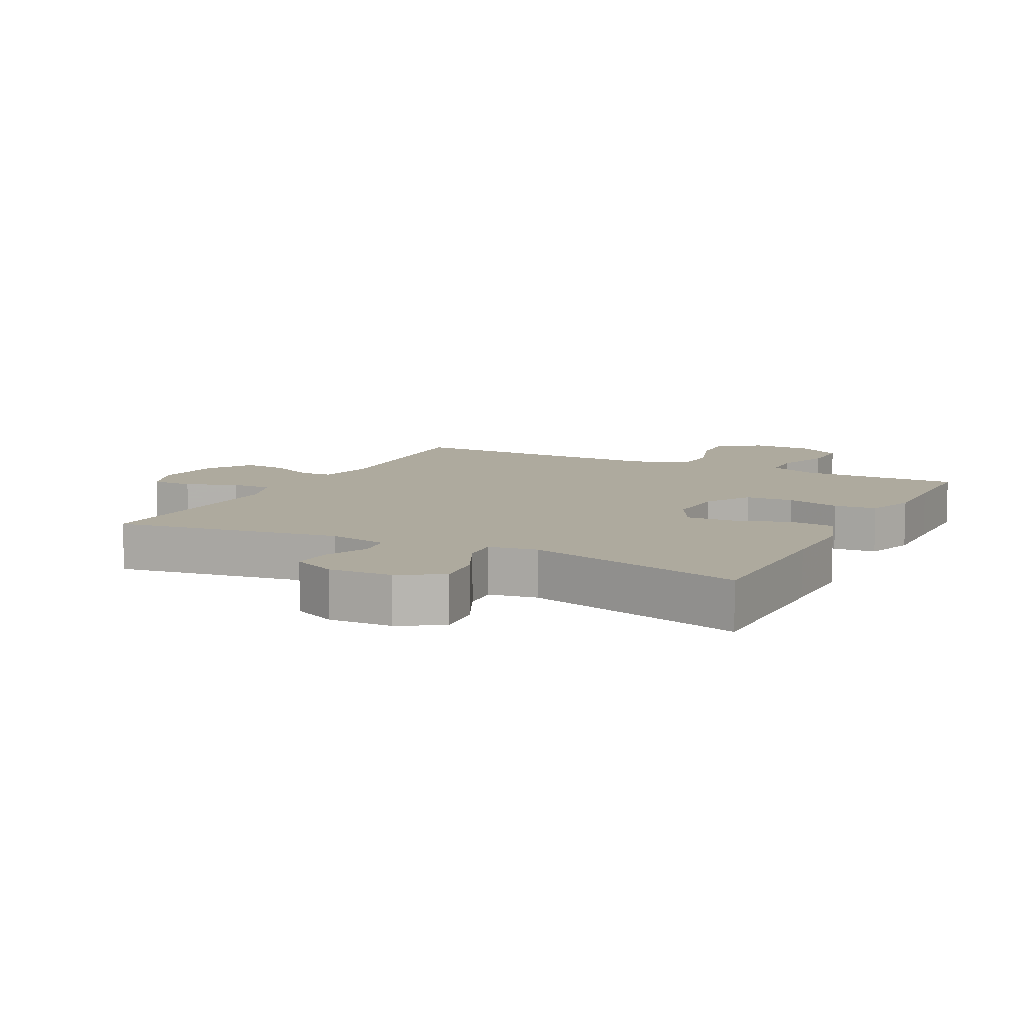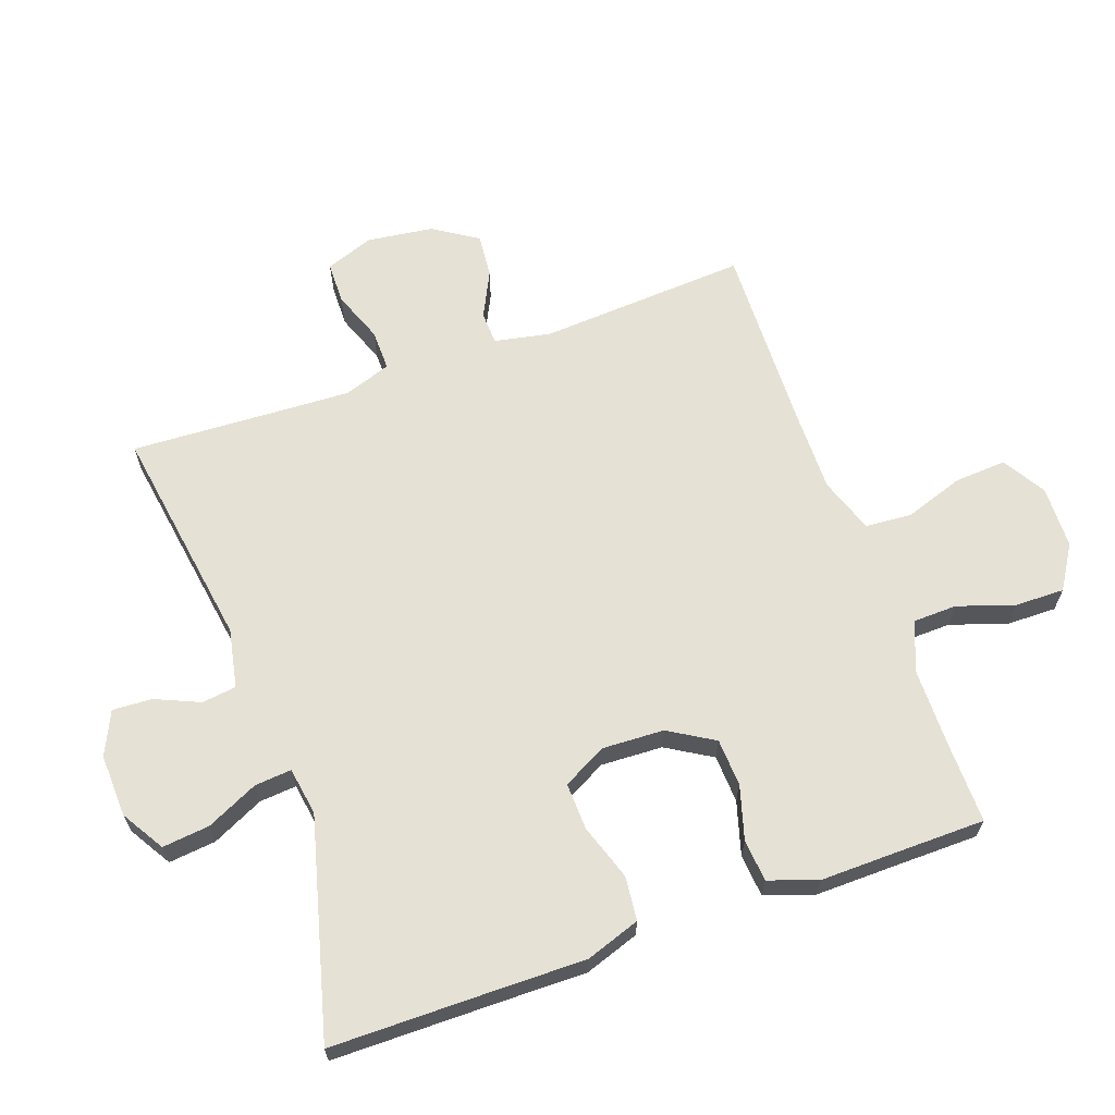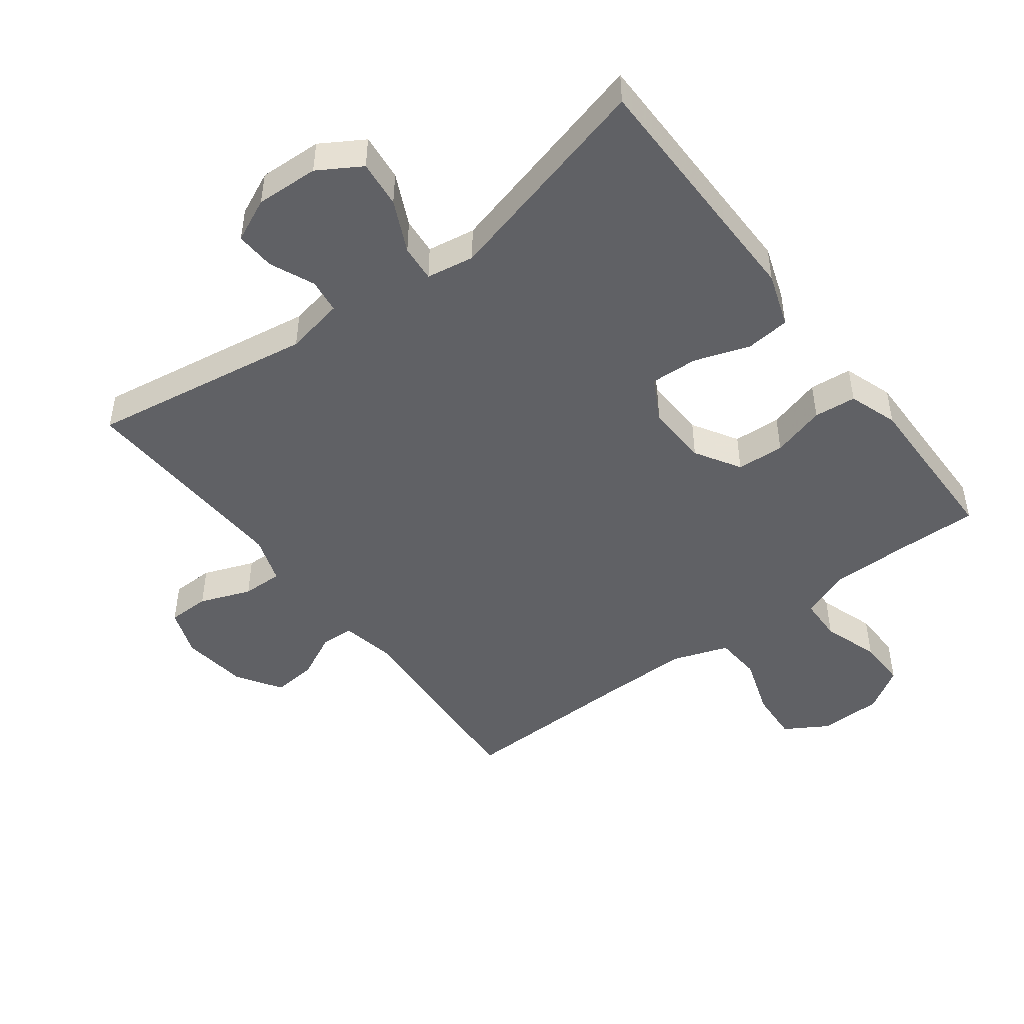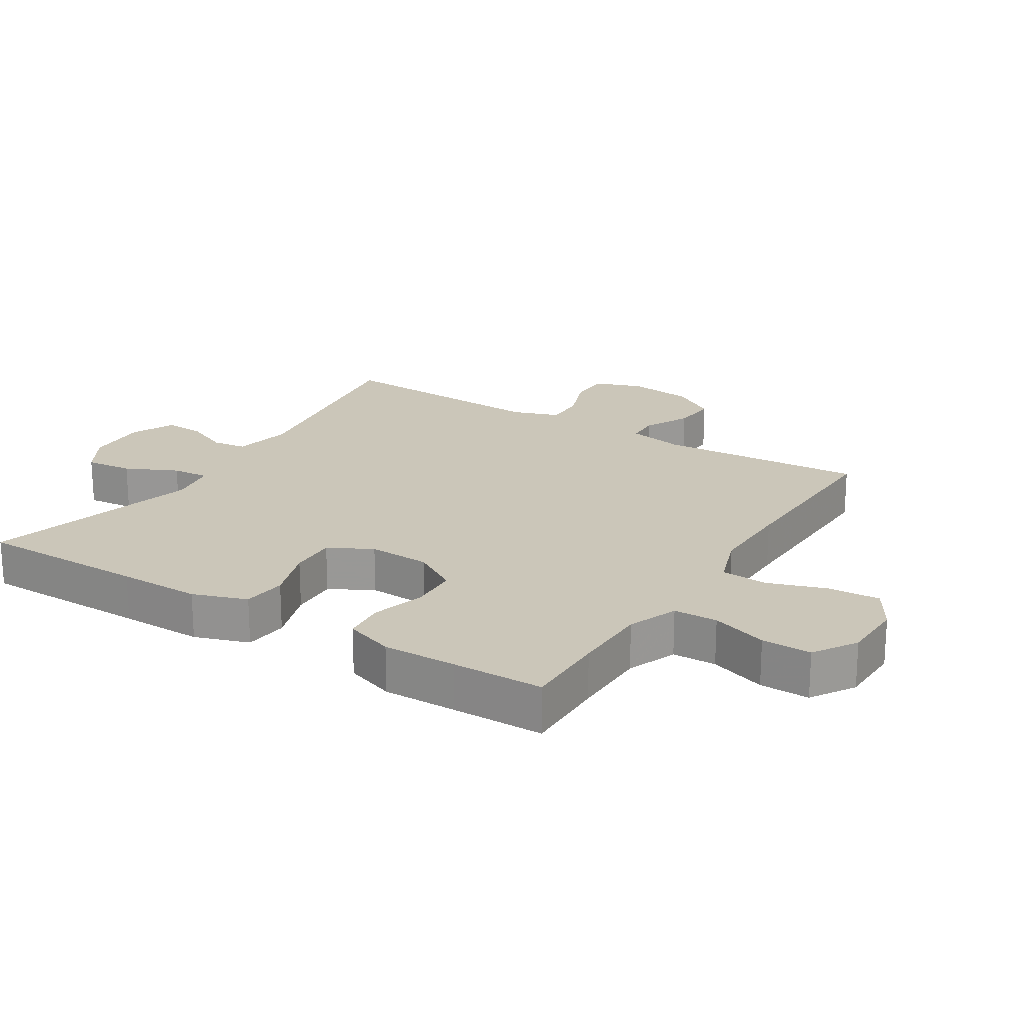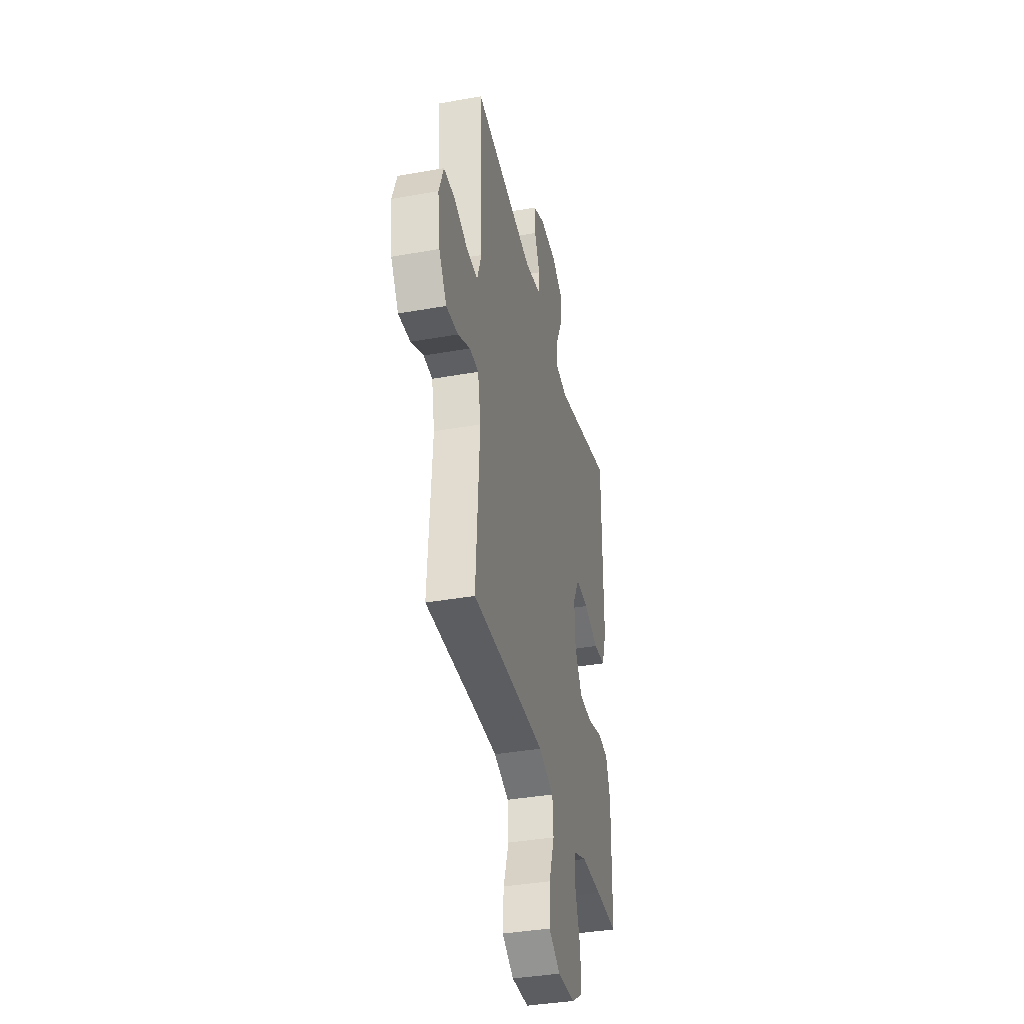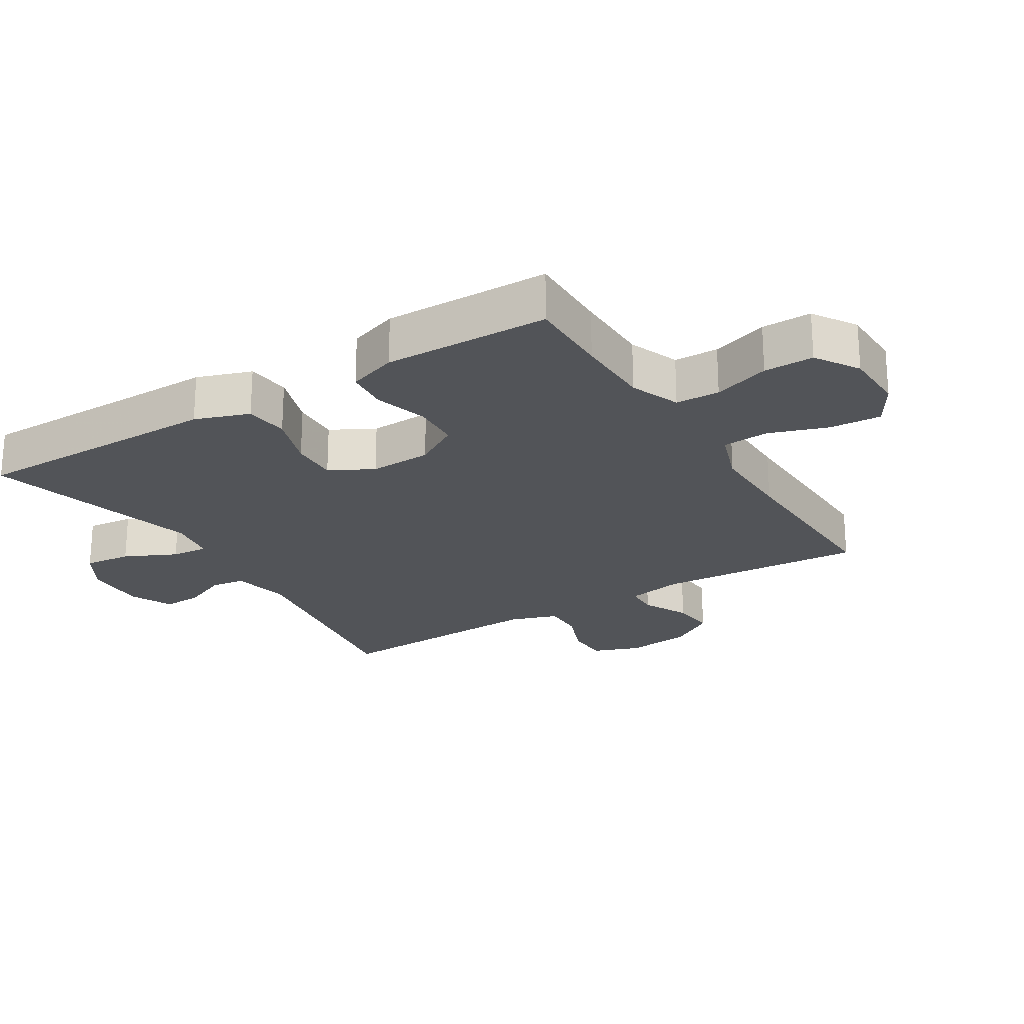
<metadata>
{"format":"obj","ext":"obj","renderer":"f3d","projection":"perspective","resolution":1024,"background":"white","views":[{"elev":9.2,"azim":27.0,"up":"+Y"},{"elev":64.8,"azim":70.5,"up":"+Y"},{"elev":-47.3,"azim":37.0,"up":"+Y"},{"elev":20.9,"azim":122.1,"up":"+Y"},{"elev":-37.6,"azim":-77.1,"up":"+Z"},{"elev":-22.9,"azim":121.7,"up":"+Y"}]}
</metadata>
<code>
v -0.5 0.07 -0.5
v -0.479 0.07 -0.178
v -0.496 0.07 -0.091
v -0.547 0.07 -0.089
v -0.618 0.07 -0.124
v -0.686 0.07 -0.13
v -0.73 0.07 -0.061
v -0.743 0.07 0.041
v -0.716 0.07 0.115
v -0.651 0.07 0.116
v -0.572 0.07 0.086
v -0.509 0.07 0.085
v -0.484 0.07 0.158
v -0.489 0.07 0.271
v -0.5 0.07 0.5
v -0.154 0.07 0.446
v -0.063 0.07 0.464
v -0.056 0.07 0.517
v -0.086 0.07 0.586
v -0.089 0.07 0.647
v -0.022 0.07 0.678
v 0.075 0.07 0.674
v 0.141 0.07 0.634
v 0.133 0.07 0.561
v 0.095 0.07 0.481
v 0.09 0.07 0.424
v 0.164 0.07 0.412
v 0.5 0.07 0.5
v 0.501 0.07 0.238
v 0.502 0.07 0.11
v 0.473 0.07 0.026
v 0.405 0.07 0.019
v 0.319 0.07 0.048
v 0.246 0.07 0.051
v 0.21 0.07 -0.016
v 0.214 0.07 -0.112
v 0.256 0.07 -0.182
v 0.33 0.07 -0.186
v 0.413 0.07 -0.162
v 0.478 0.07 -0.168
v 0.504 0.07 -0.244
v 0.502 0.07 -0.358
v 0.5 0.07 -0.5
v 0.371 0.07 -0.498
v 0.252 0.07 -0.499
v 0.175 0.07 -0.529
v 0.173 0.07 -0.597
v 0.202 0.07 -0.684
v 0.203 0.07 -0.761
v 0.136 0.07 -0.803
v 0.039 0.07 -0.805
v -0.027 0.07 -0.765
v -0.022 0.07 -0.685
v 0.009 0.07 -0.594
v 0.004 0.07 -0.522
v -0.082 0.07 -0.492
v -0.212 0.07 -0.493
v -0.5 0 -0.5
v -0.479 0 -0.178
v -0.496 0 -0.091
v -0.547 0 -0.089
v -0.618 0 -0.124
v -0.686 0 -0.13
v -0.73 0 -0.061
v -0.743 0 0.041
v -0.716 0 0.115
v -0.651 0 0.116
v -0.572 0 0.086
v -0.509 0 0.085
v -0.484 0 0.158
v -0.489 0 0.271
v -0.5 0 0.5
v -0.154 0 0.446
v -0.063 0 0.464
v -0.056 0 0.517
v -0.086 0 0.586
v -0.089 0 0.647
v -0.022 0 0.678
v 0.075 0 0.674
v 0.141 0 0.634
v 0.133 0 0.561
v 0.095 0 0.481
v 0.09 0 0.424
v 0.164 0 0.412
v 0.5 0 0.5
v 0.501 0 0.238
v 0.502 0 0.11
v 0.473 0 0.026
v 0.405 0 0.019
v 0.319 0 0.048
v 0.246 0 0.051
v 0.21 0 -0.016
v 0.214 0 -0.112
v 0.256 0 -0.182
v 0.33 0 -0.186
v 0.413 0 -0.162
v 0.478 0 -0.168
v 0.504 0 -0.244
v 0.502 0 -0.358
v 0.5 0 -0.5
v 0.371 0 -0.498
v 0.252 0 -0.499
v 0.175 0 -0.529
v 0.173 0 -0.597
v 0.202 0 -0.684
v 0.203 0 -0.761
v 0.136 0 -0.803
v 0.039 0 -0.805
v -0.027 0 -0.765
v -0.022 0 -0.685
v 0.009 0 -0.594
v 0.004 0 -0.522
v -0.082 0 -0.492
v -0.212 0 -0.493
f 51 52 53 54
f 51 54 55
f 50 51 55
f 47 48 49 50
f 46 47 50 55
f 45 46 55 56
f 42 43 44
f 42 44 45 56
f 38 39 40 41
f 37 38 41 42
f 30 31 32 33
f 29 30 33 34
f 27 28 29 34
f 26 27 34 35
f 22 23 24 25
f 22 25 26
f 21 22 26
f 18 19 20 21
f 17 18 21 26
f 16 17 26 35
f 14 15 16 35
f 8 9 10 11
f 8 11 12
f 7 8 12
f 4 5 6 7
f 3 4 7 12
f 2 3 12 13
f 57 1 2
f 37 42 56 57
f 36 37 57 2
f 13 14 35 36
f 2 13 36
f 111 110 109 108
f 112 111 108
f 112 108 107
f 107 106 105 104
f 112 107 104 103
f 113 112 103 102
f 101 100 99
f 113 102 101 99
f 98 97 96 95
f 99 98 95 94
f 90 89 88 87
f 91 90 87 86
f 91 86 85 84
f 92 91 84 83
f 82 81 80 79
f 83 82 79
f 83 79 78
f 78 77 76 75
f 83 78 75 74
f 92 83 74 73
f 92 73 72 71
f 68 67 66 65
f 69 68 65
f 69 65 64
f 64 63 62 61
f 69 64 61 60
f 70 69 60 59
f 59 58 114
f 114 113 99 94
f 59 114 94 93
f 93 92 71 70
f 93 70 59
f 1 58 59 2
f 2 59 60 3
f 3 60 61 4
f 4 61 62 5
f 5 62 63 6
f 6 63 64 7
f 7 64 65 8
f 8 65 66 9
f 9 66 67 10
f 10 67 68 11
f 11 68 69 12
f 12 69 70 13
f 13 70 71 14
f 14 71 72 15
f 15 72 73 16
f 16 73 74 17
f 17 74 75 18
f 18 75 76 19
f 19 76 77 20
f 20 77 78 21
f 21 78 79 22
f 22 79 80 23
f 23 80 81 24
f 24 81 82 25
f 25 82 83 26
f 26 83 84 27
f 27 84 85 28
f 28 85 86 29
f 29 86 87 30
f 30 87 88 31
f 31 88 89 32
f 32 89 90 33
f 33 90 91 34
f 34 91 92 35
f 35 92 93 36
f 36 93 94 37
f 37 94 95 38
f 38 95 96 39
f 39 96 97 40
f 40 97 98 41
f 41 98 99 42
f 42 99 100 43
f 43 100 101 44
f 44 101 102 45
f 45 102 103 46
f 46 103 104 47
f 47 104 105 48
f 48 105 106 49
f 49 106 107 50
f 50 107 108 51
f 51 108 109 52
f 52 109 110 53
f 53 110 111 54
f 54 111 112 55
f 55 112 113 56
f 56 113 114 57
f 57 114 58 1

</code>
